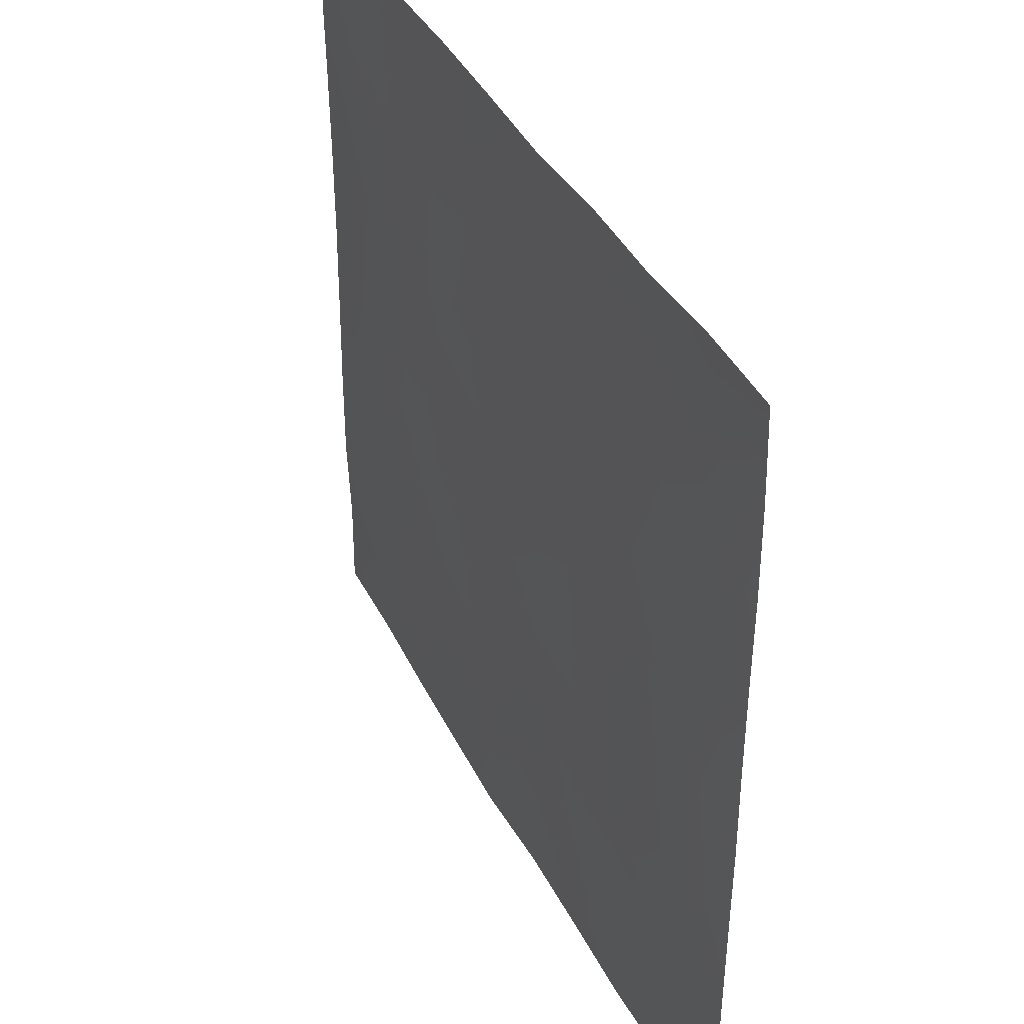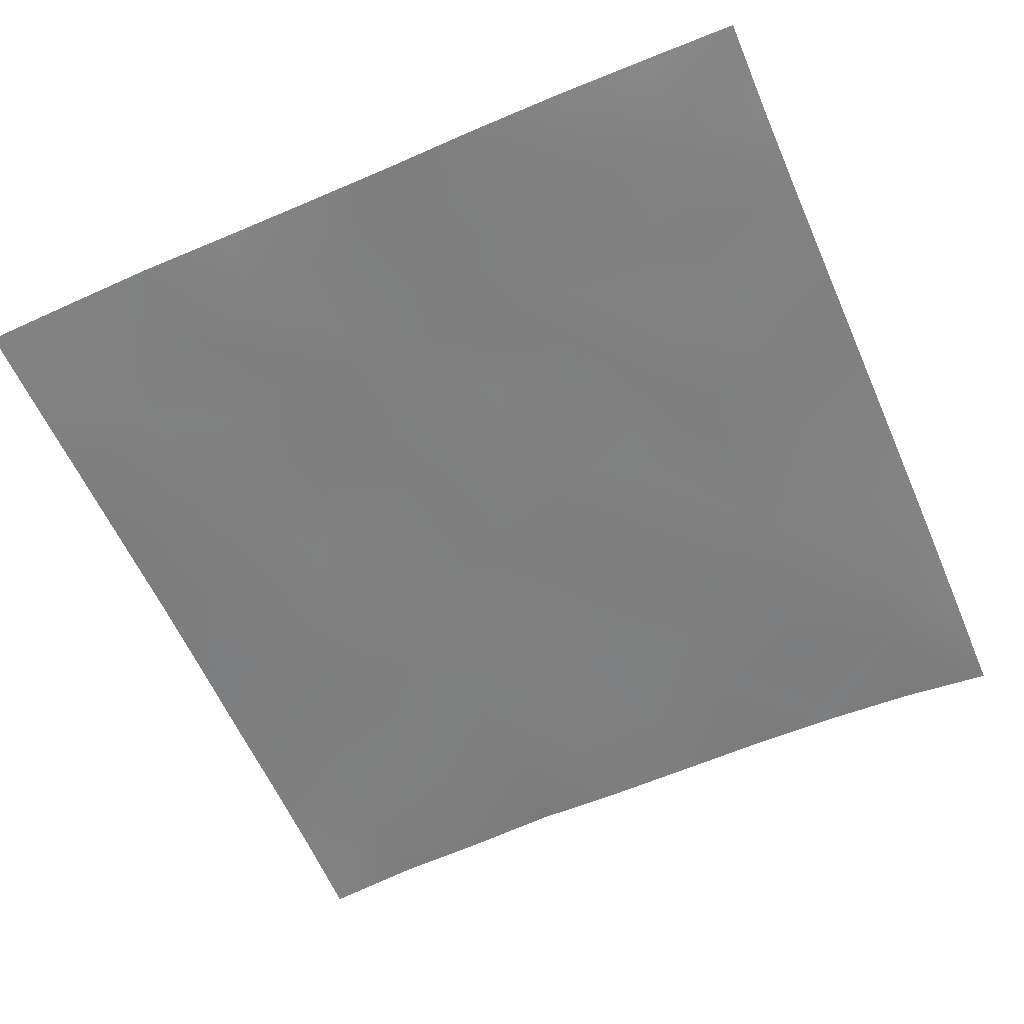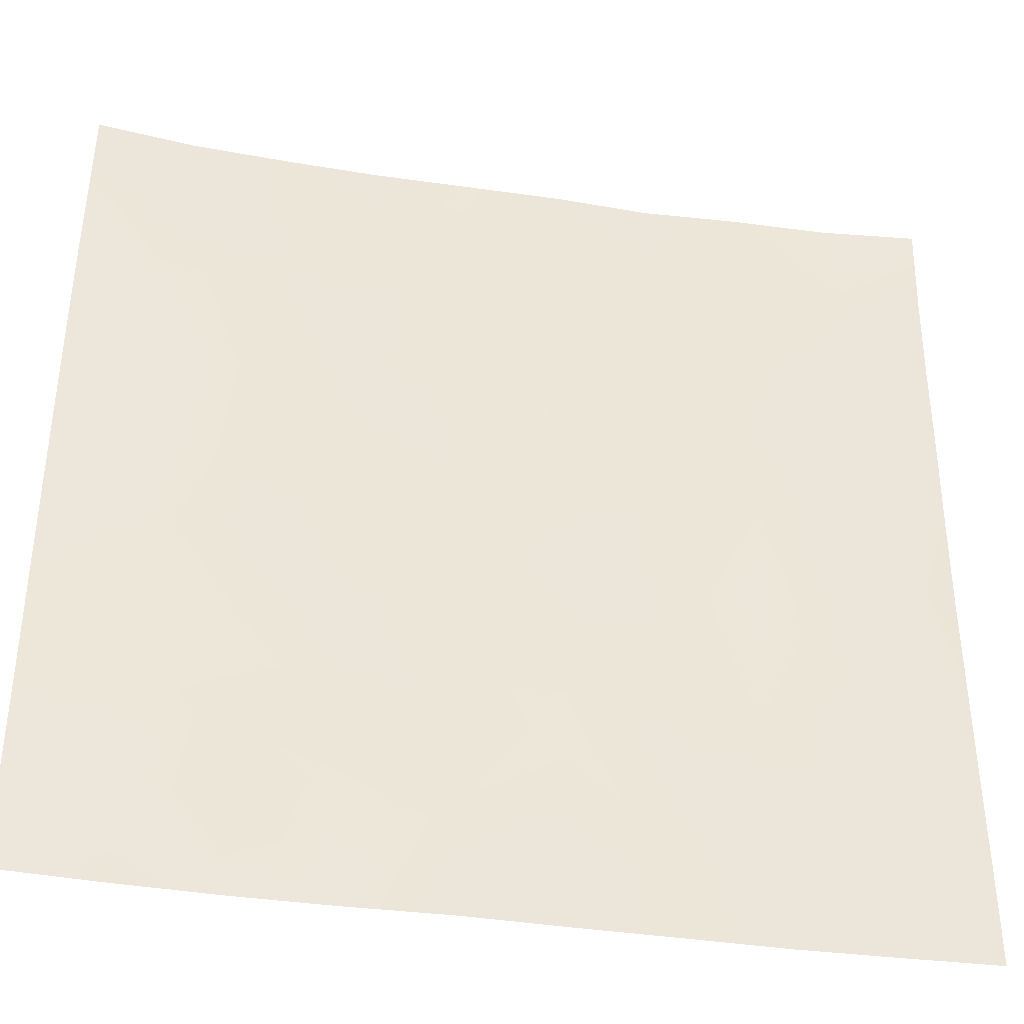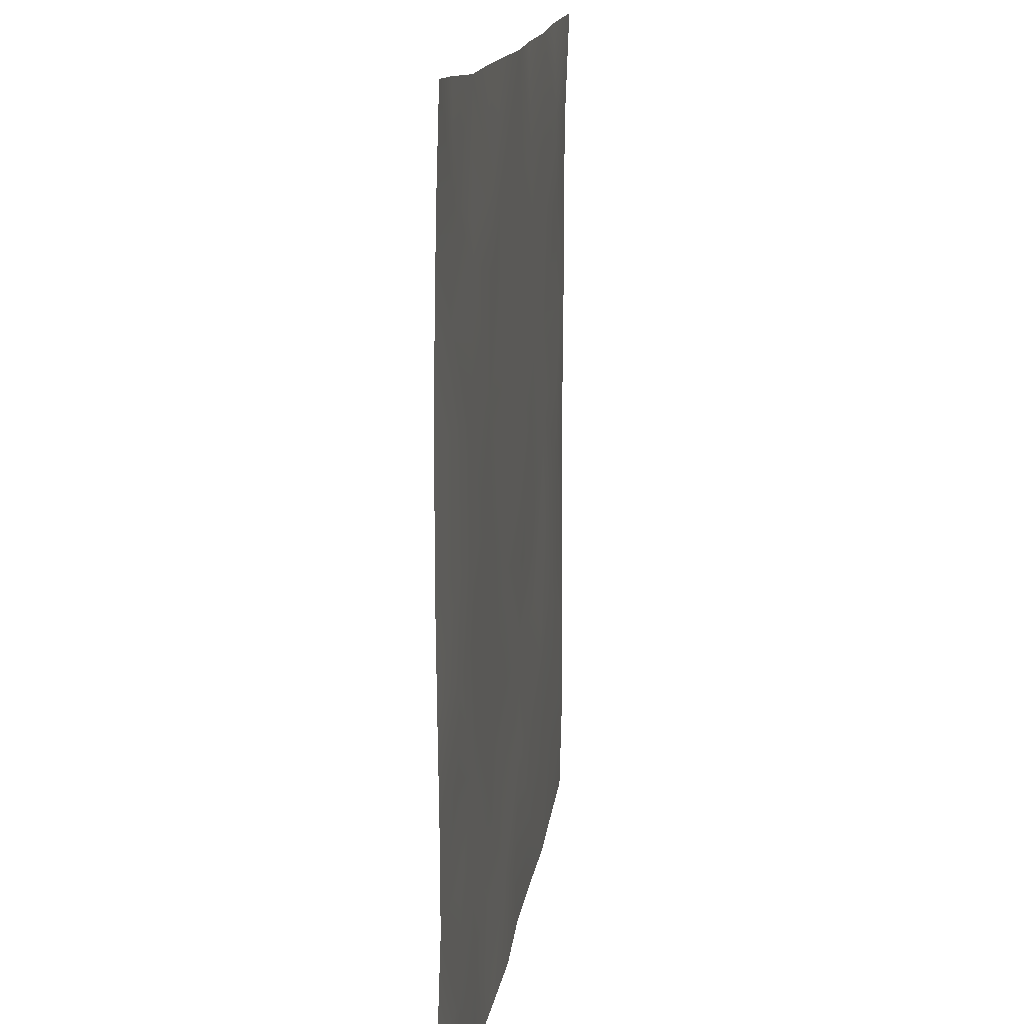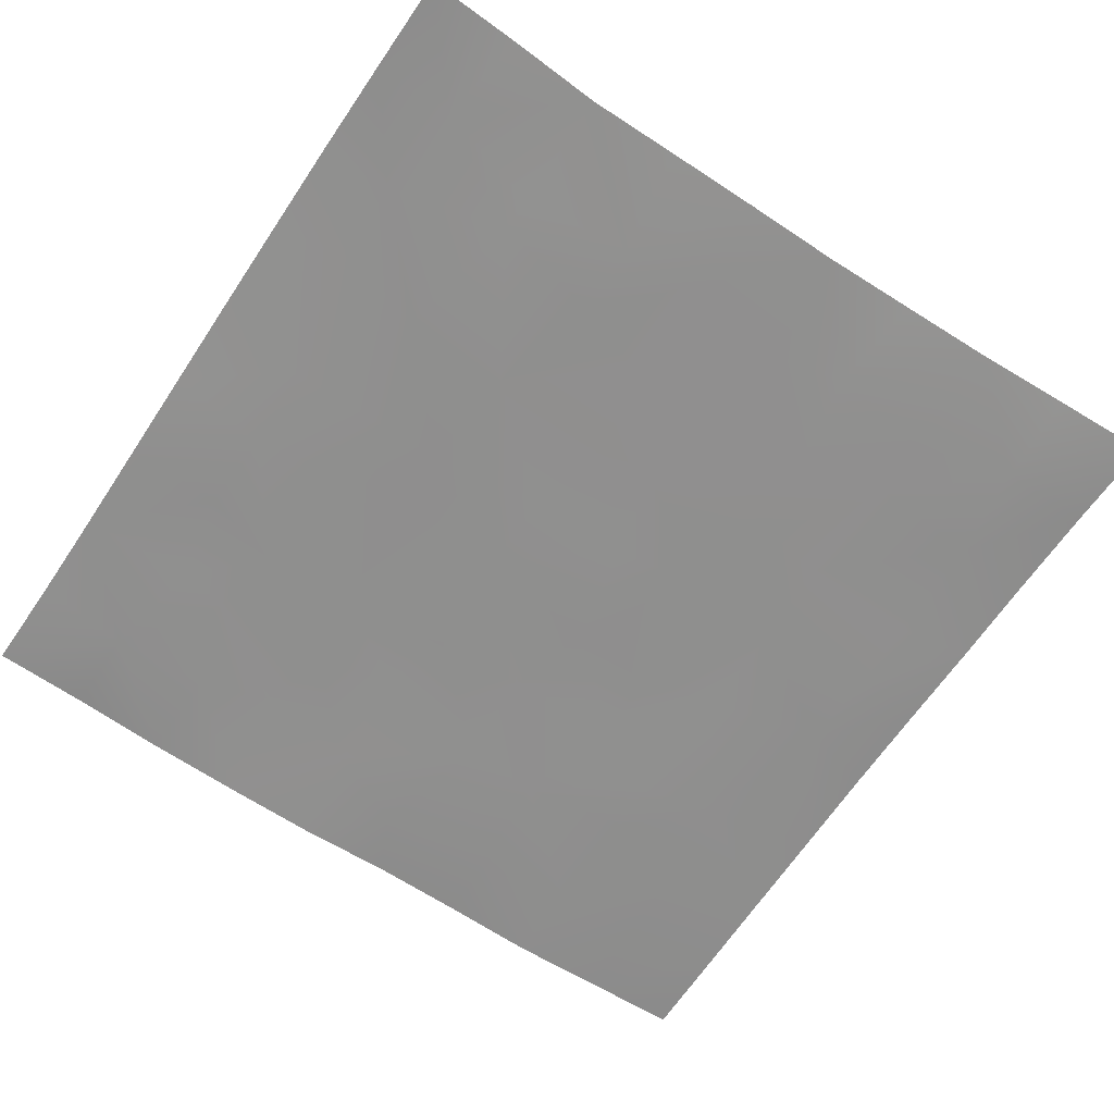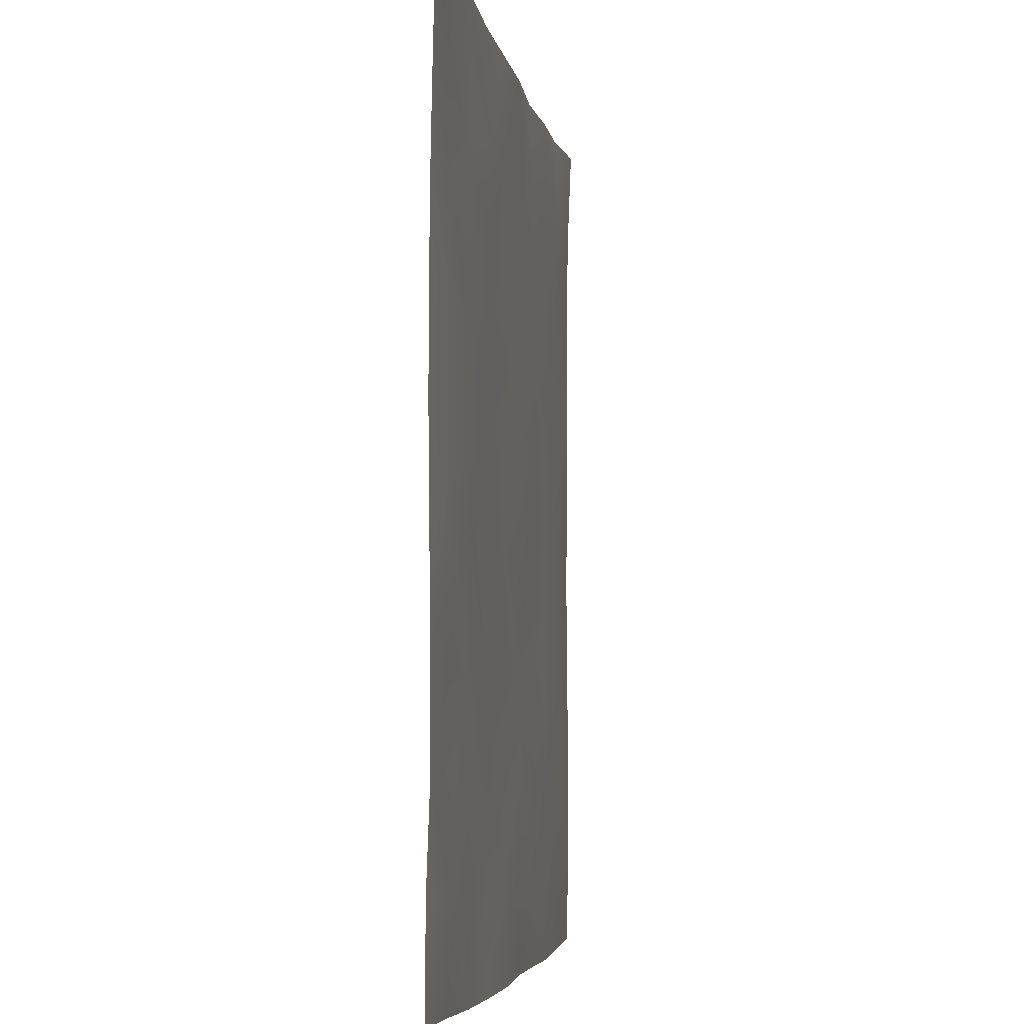
<metadata>
{"format":"obj","ext":"obj","renderer":"f3d","projection":"perspective","resolution":1024,"background":"white","views":[{"elev":40.5,"azim":-115.3,"up":"+Y"},{"elev":-60.0,"azim":23.8,"up":"+Z"},{"elev":-38.4,"azim":169.0,"up":"+Y"},{"elev":14.3,"azim":97.6,"up":"+Y"},{"elev":-65.3,"azim":146.5,"up":"+Z"},{"elev":-5.1,"azim":98.3,"up":"+Y"}]}
</metadata>
<code>
o GNATVCloth
v -4.997 -5.004 0.07855
v 5.057 -5.007 0.07461
v -5.013 5.021 0.004229
v 4.987 5.021 0.004229
v -3.884 -5.036 0.06315
v -2.765 -5.066 0.0424
v -1.645 -5.055 0.05262
v -0.5323 -5.052 0.05453
v 0.5831 -5.067 0.01264
v 1.7 -5.075 0.0359
v 2.822 -5.066 0.05623
v 3.941 -5.035 0.08085
v 3.867 4.956 0.06701
v 2.776 4.888 0.04507
v 1.693 4.887 0.06712
v 0.5806 4.889 0.0544
v -0.5281 4.883 0.03456
v -1.639 4.894 0.0789
v -2.755 4.923 0.04318
v -3.878 4.967 0.06178
v -4.997 3.905 0.04533
v -4.987 2.789 0.05938
v -4.981 1.674 0.05445
v -4.969 0.5585 0.06002
v -4.966 -0.5556 0.06894
v -4.969 -1.669 0.05985
v -4.972 -2.782 0.05307
v -4.979 -3.893 0.04947
v 5.036 -3.895 0.07709
v 5.03 -2.783 0.03824
v 5.03 -1.67 0.04222
v 5.029 -0.5567 0.05609
v 5.028 0.5574 0.06734
v 5.024 1.673 0.06546
v 5.018 2.789 0.05556
v 5.004 3.905 0.03647
v -3.81 -3.883 0.04965
v -3.772 -3.233 0.0389
v -3.635 -1.946 0.02495
v -4.097 -0.2878 0.03208
v -4.127 0.7291 0.03318
v -4.124 1.515 0.0488
v -4.071 2.808 0.03565
v -3.924 3.893 0.03031
v -2.682 -4.038 0.0431
v -2.761 -2.771 0.04332
v -2.645 -2.179 0.03675
v -2.728 -0.6372 0.04016
v -2.769 0.4936 0.03442
v -2.707 1.545 0.03694
v -2.838 2.885 0.03846
v -2.732 3.582 0.04021
v -1.624 -4.26 0.02946
v -1.471 -2.946 0.02315
v -1.863 -1.662 0.0509
v -1.851 -0.8664 0.05165
v -1.505 0.6335 0.0377
v -1.968 1.688 0.03457
v -1.693 2.734 0.03591
v -1.531 3.753 0.03418
v -0.2068 -4.332 0.0396
v -0.5623 -2.896 0.03143
v -0.5253 -1.76 0.03744
v -0.8171 -0.7847 0.03605
v -0.5834 0.4336 0.03779
v -0.3485 1.465 0.03965
v -0.5366 2.661 0.03592
v -0.7171 3.556 0.04266
v 0.7598 -3.903 0.02921
v 0.8327 -2.615 0.04756
v 0.5446 -1.837 0.05044
v 0.631 -0.499 0.02599
v 0.6054 0.404 0.04012
v 0.3252 1.518 0.04349
v 0.5564 2.498 0.04393
v 0.5793 3.782 0.03988
v 1.973 -3.68 0.04658
v 1.695 -2.866 0.03864
v 1.843 -1.943 0.03373
v 2.007 -0.4136 0.04937
v 1.993 0.2685 0.03453
v 1.851 1.532 0.0262
v 1.446 2.812 0.0449
v 1.506 3.671 0.0332
v 2.813 -3.949 0.04225
v 3.122 -2.867 0.04323
v 2.976 -1.989 0.03193
v 2.748 -0.5269 0.03598
v 2.996 0.2691 0.04079
v 3.102 1.563 0.03043
v 2.809 3.13 0.03621
v 2.772 3.5 0.0544
v 3.939 -3.991 0.02748
v 3.685 -2.741 0.05179
v 3.902 -1.699 0.04601
v 3.842 -0.7435 0.02545
v 3.909 0.2673 0.04019
v 4.212 1.788 0.03732
v 4.174 2.753 0.03782
v 4.055 3.877 0.03311
f 100 4 13
f 44 3 21
f 44 19 20
f 60 19 52
f 60 17 18
f 76 17 68
f 84 16 76
f 84 14 15
f 100 14 92
f 11 93 85
f 93 86 85
f 94 87 86
f 87 96 88
f 96 89 88
f 97 90 89
f 90 99 91
f 91 100 92
f 10 85 77
f 77 86 78
f 78 87 79
f 79 88 80
f 88 81 80
f 81 90 82
f 82 91 83
f 91 84 83
f 10 69 9
f 69 78 70
f 70 79 71
f 79 72 71
f 72 81 73
f 73 82 74
f 82 75 74
f 83 76 75
f 9 61 8
f 69 62 61
f 62 71 63
f 63 72 64
f 72 65 64
f 65 74 66
f 66 75 67
f 67 76 68
f 8 53 7
f 53 62 54
f 54 63 55
f 55 64 56
f 64 57 56
f 57 66 58
f 58 67 59
f 59 68 60
f 6 53 45
f 45 54 46
f 54 47 46
f 55 48 47
f 56 49 48
f 49 58 50
f 58 51 50
f 59 52 51
f 6 37 5
f 45 38 37
f 46 39 38
f 39 48 40
f 40 49 41
f 41 50 42
f 50 43 42
f 51 44 43
f 5 28 1
f 28 38 27
f 27 39 26
f 26 40 25
f 40 24 25
f 41 23 24
f 23 43 22
f 43 21 22
f 2 93 12
f 93 30 94
f 30 95 94
f 31 96 95
f 32 97 96
f 33 98 97
f 98 35 99
f 99 36 100
f 100 36 4
f 44 20 3
f 44 52 19
f 60 18 19
f 60 68 17
f 76 16 17
f 84 15 16
f 84 92 14
f 100 13 14
f 11 12 93
f 93 94 86
f 94 95 87
f 87 95 96
f 96 97 89
f 97 98 90
f 90 98 99
f 91 99 100
f 10 11 85
f 77 85 86
f 78 86 87
f 79 87 88
f 88 89 81
f 81 89 90
f 82 90 91
f 91 92 84
f 10 77 69
f 69 77 78
f 70 78 79
f 79 80 72
f 72 80 81
f 73 81 82
f 82 83 75
f 83 84 76
f 9 69 61
f 69 70 62
f 62 70 71
f 63 71 72
f 72 73 65
f 65 73 74
f 66 74 75
f 67 75 76
f 8 61 53
f 53 61 62
f 54 62 63
f 55 63 64
f 64 65 57
f 57 65 66
f 58 66 67
f 59 67 68
f 6 7 53
f 45 53 54
f 54 55 47
f 55 56 48
f 56 57 49
f 49 57 58
f 58 59 51
f 59 60 52
f 6 45 37
f 45 46 38
f 46 47 39
f 39 47 48
f 40 48 49
f 41 49 50
f 50 51 43
f 51 52 44
f 5 37 28
f 28 37 38
f 27 38 39
f 26 39 40
f 40 41 24
f 41 42 23
f 23 42 43
f 43 44 21
f 2 29 93
f 93 29 30
f 30 31 95
f 31 32 96
f 32 33 97
f 33 34 98
f 98 34 35
f 99 35 36

</code>
